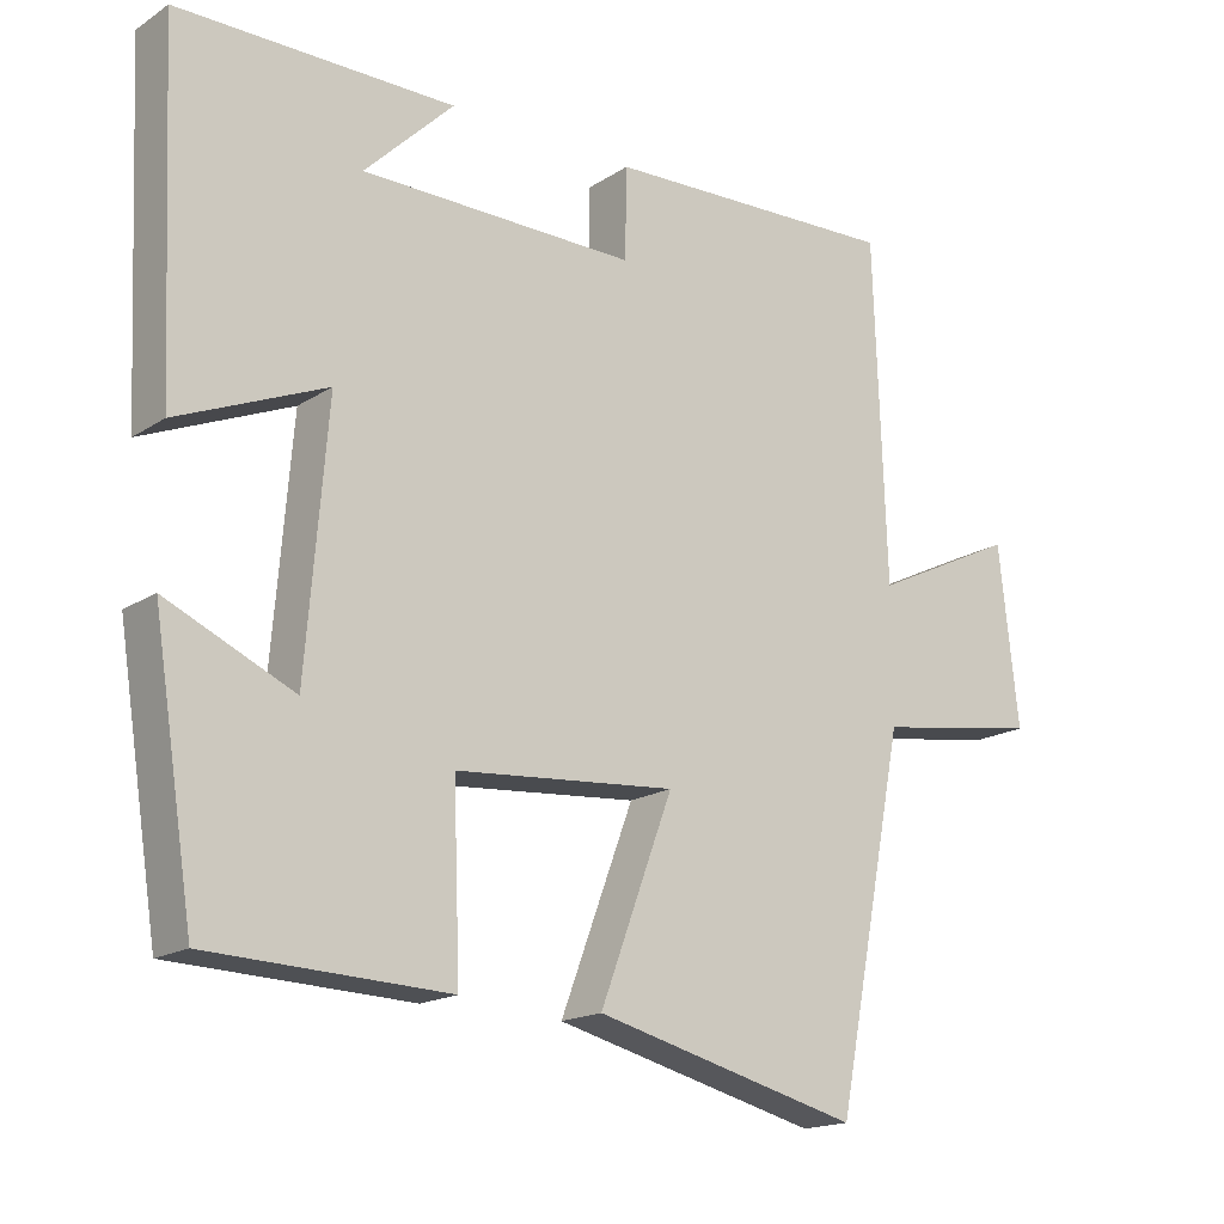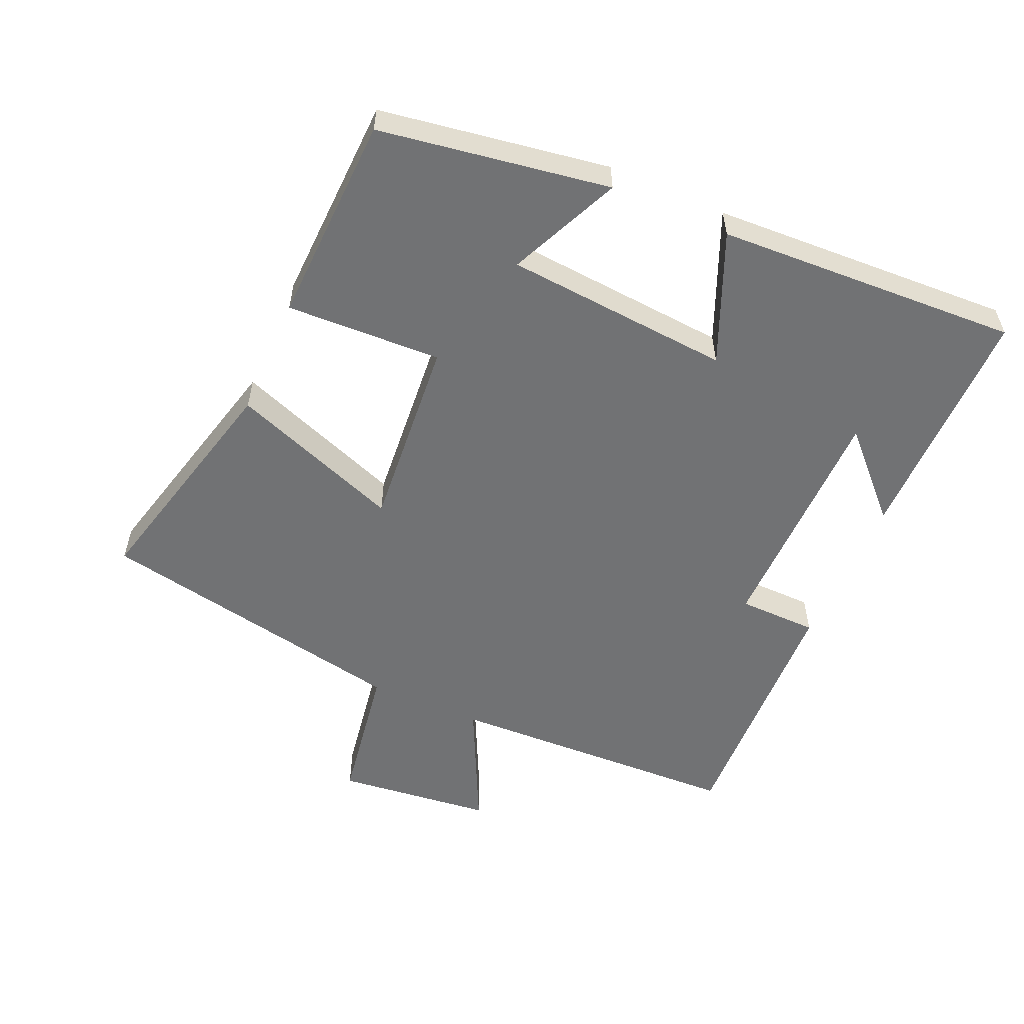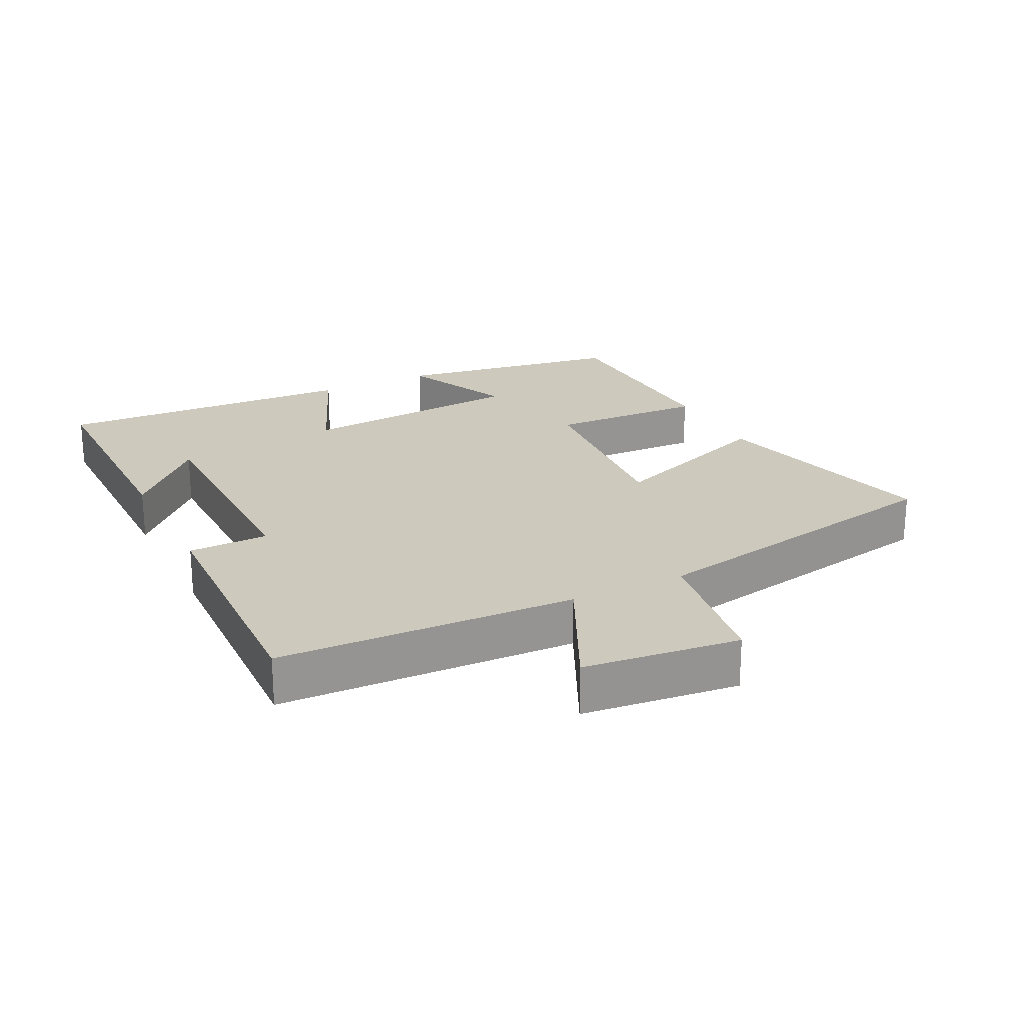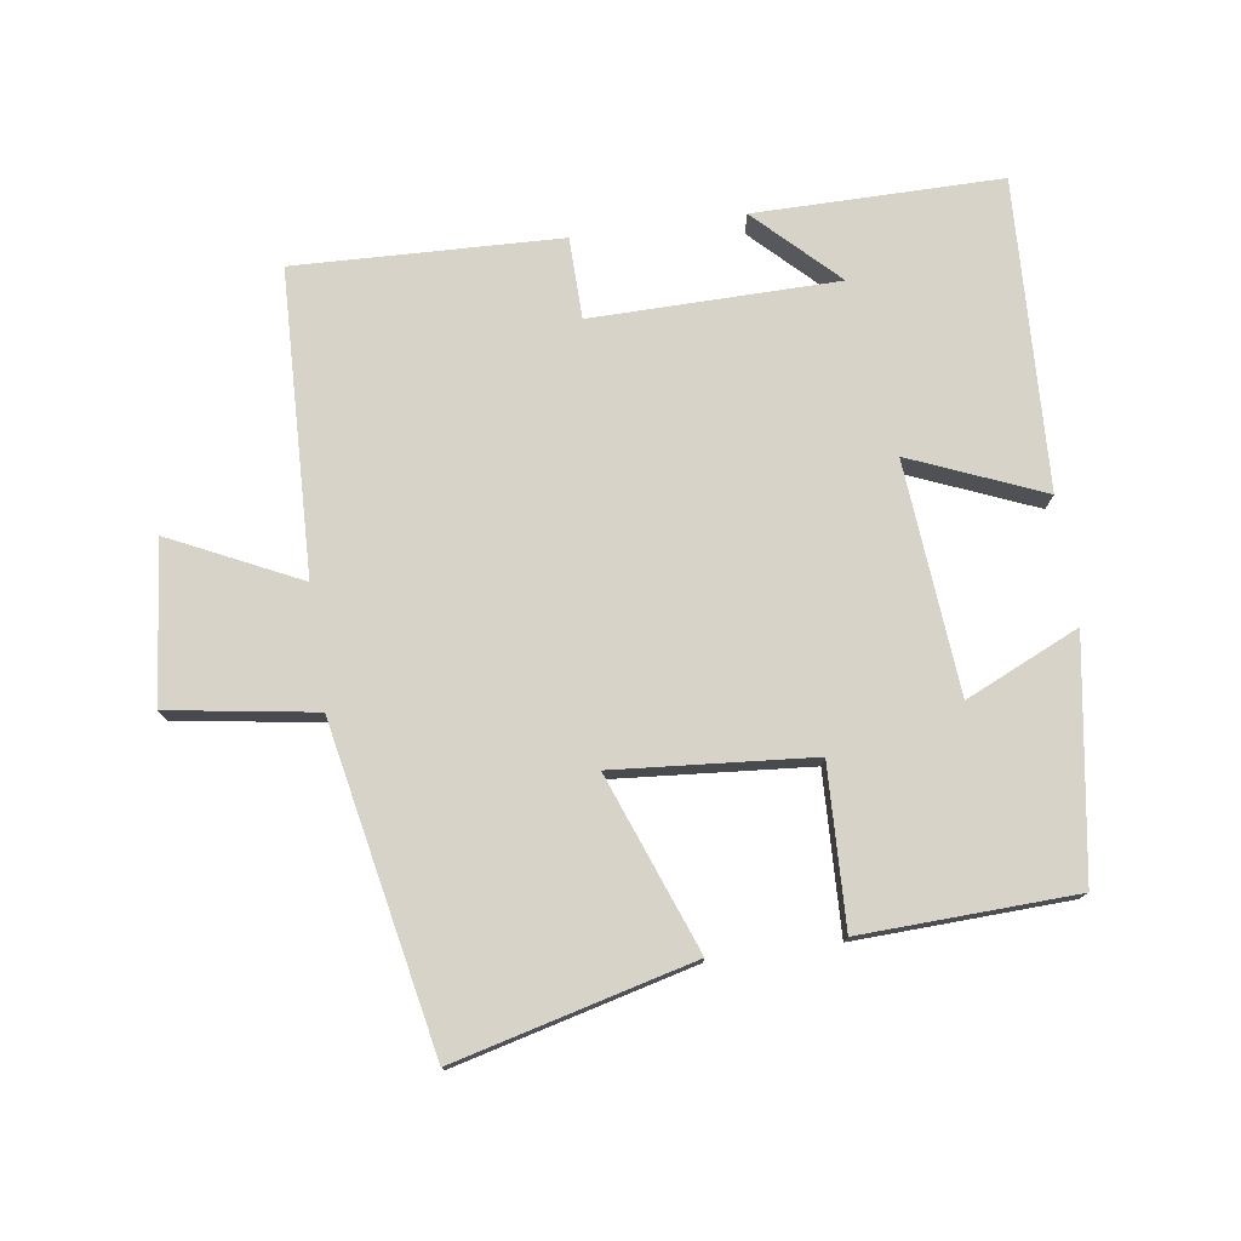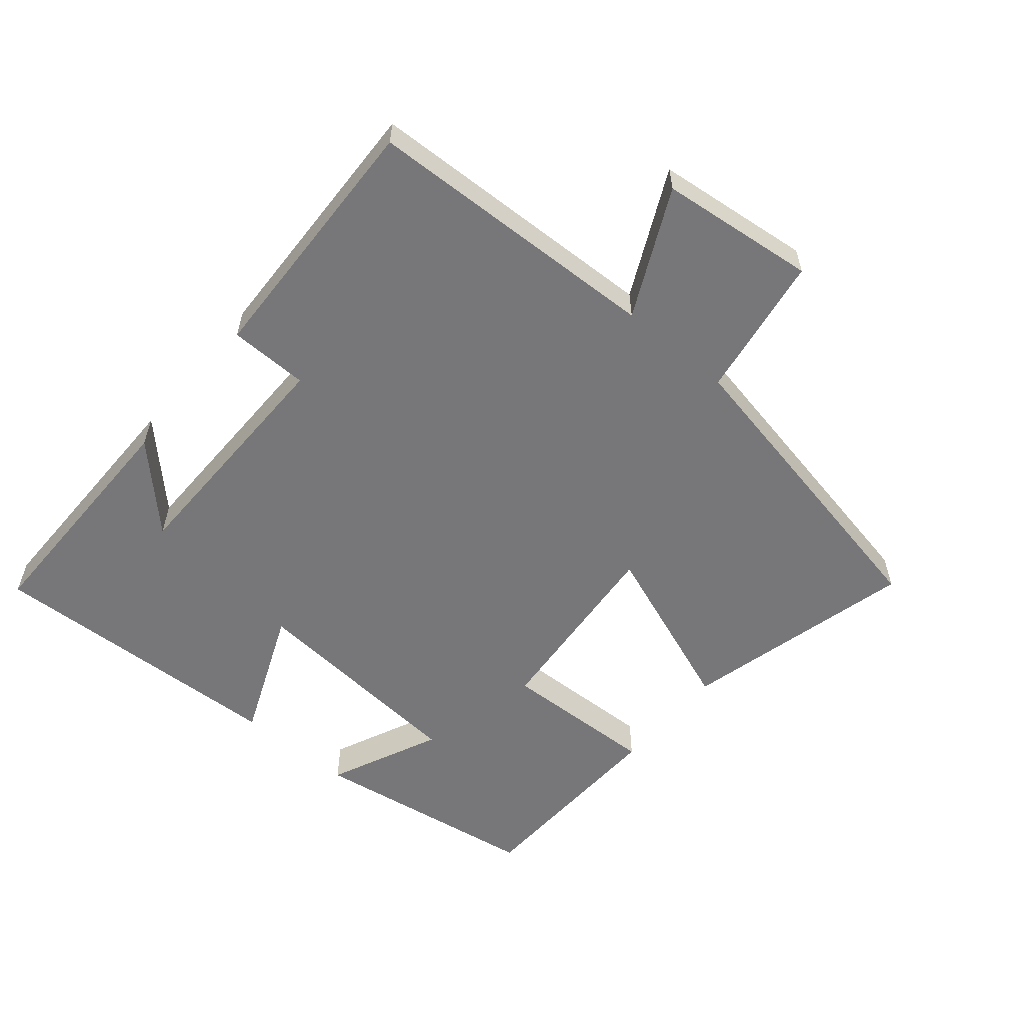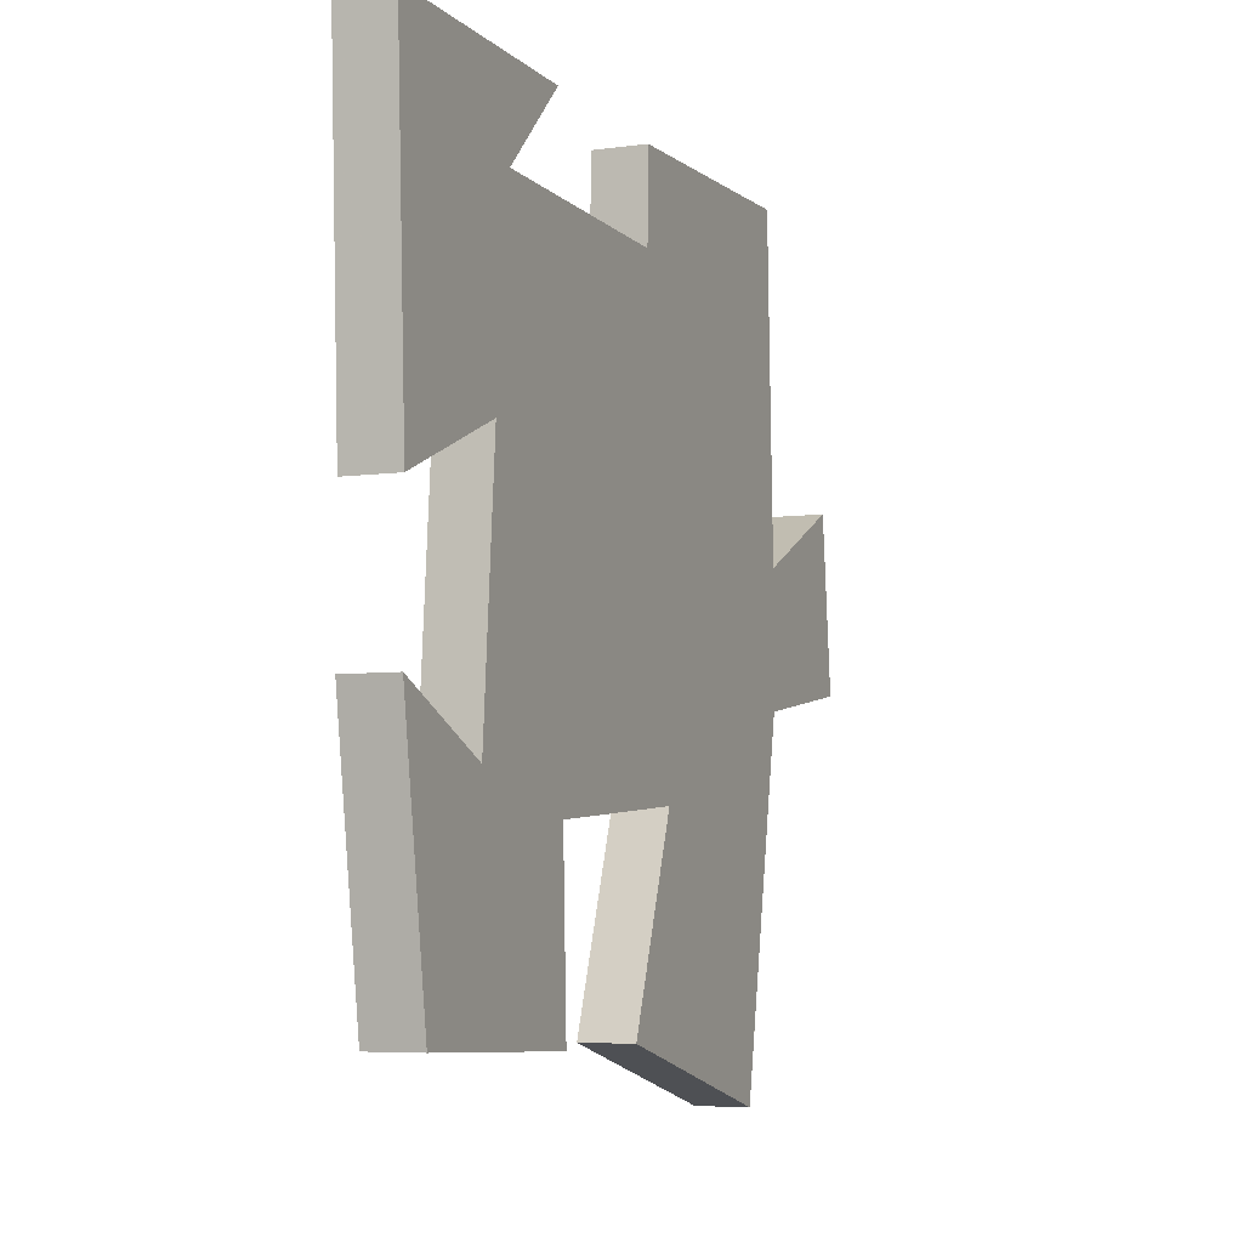
<metadata>
{"format":"obj","ext":"obj","renderer":"f3d","projection":"perspective","resolution":1024,"background":"white","views":[{"elev":-17.2,"azim":-38.3,"up":"+Z"},{"elev":-55.5,"azim":-113.6,"up":"+Y"},{"elev":22.7,"azim":63.5,"up":"+Y"},{"elev":76.4,"azim":171.8,"up":"+Y"},{"elev":-57.2,"azim":50.0,"up":"+Y"},{"elev":-5.8,"azim":-67.2,"up":"+Z"}]}
</metadata>
<code>
v 0.484 0.07 0.514
v 0.5 0.07 0.065
v 0.691 0.07 0.157
v 0.717 0.07 -0.079
v 0.5 0.07 -0.113
v 0.407 0.07 -0.589
v 0.056 0.07 -0.5
v 0.153 0.07 -0.241
v -0.139 0.07 -0.265
v -0.13 0.07 -0.5
v -0.446 0.07 -0.488
v -0.5 0.07 -0.141
v -0.332 0.07 -0.217
v -0.304 0.07 0.125
v -0.5 0.07 0.043
v -0.521 0.07 0.501
v -0.156 0.07 0.5
v -0.274 0.07 0.384
v 0.09 0.07 0.38
v 0.092 0.07 0.5
v 0.484 0 0.514
v 0.5 0 0.065
v 0.691 0 0.157
v 0.717 0 -0.079
v 0.5 0 -0.113
v 0.407 0 -0.589
v 0.056 0 -0.5
v 0.153 0 -0.241
v -0.139 0 -0.265
v -0.13 0 -0.5
v -0.446 0 -0.488
v -0.5 0 -0.141
v -0.332 0 -0.217
v -0.304 0 0.125
v -0.5 0 0.043
v -0.521 0 0.501
v -0.156 0 0.5
v -0.274 0 0.384
v 0.09 0 0.38
v 0.092 0 0.5
f 19 20 1 2
f 18 19 2
f 16 17 18
f 14 15 16 18
f 13 14 18 2
f 10 11 12 13
f 9 10 13
f 8 9 13 2
f 5 6 7 8
f 5 8 2 3
f 3 4 5
f 22 21 40 39
f 22 39 38
f 38 37 36
f 38 36 35 34
f 22 38 34 33
f 33 32 31 30
f 33 30 29
f 22 33 29 28
f 28 27 26 25
f 23 22 28 25
f 25 24 23
f 1 21 22 2
f 2 22 23 3
f 3 23 24 4
f 4 24 25 5
f 5 25 26 6
f 6 26 27 7
f 7 27 28 8
f 8 28 29 9
f 9 29 30 10
f 10 30 31 11
f 11 31 32 12
f 12 32 33 13
f 13 33 34 14
f 14 34 35 15
f 15 35 36 16
f 16 36 37 17
f 17 37 38 18
f 18 38 39 19
f 19 39 40 20
f 20 40 21 1

</code>
